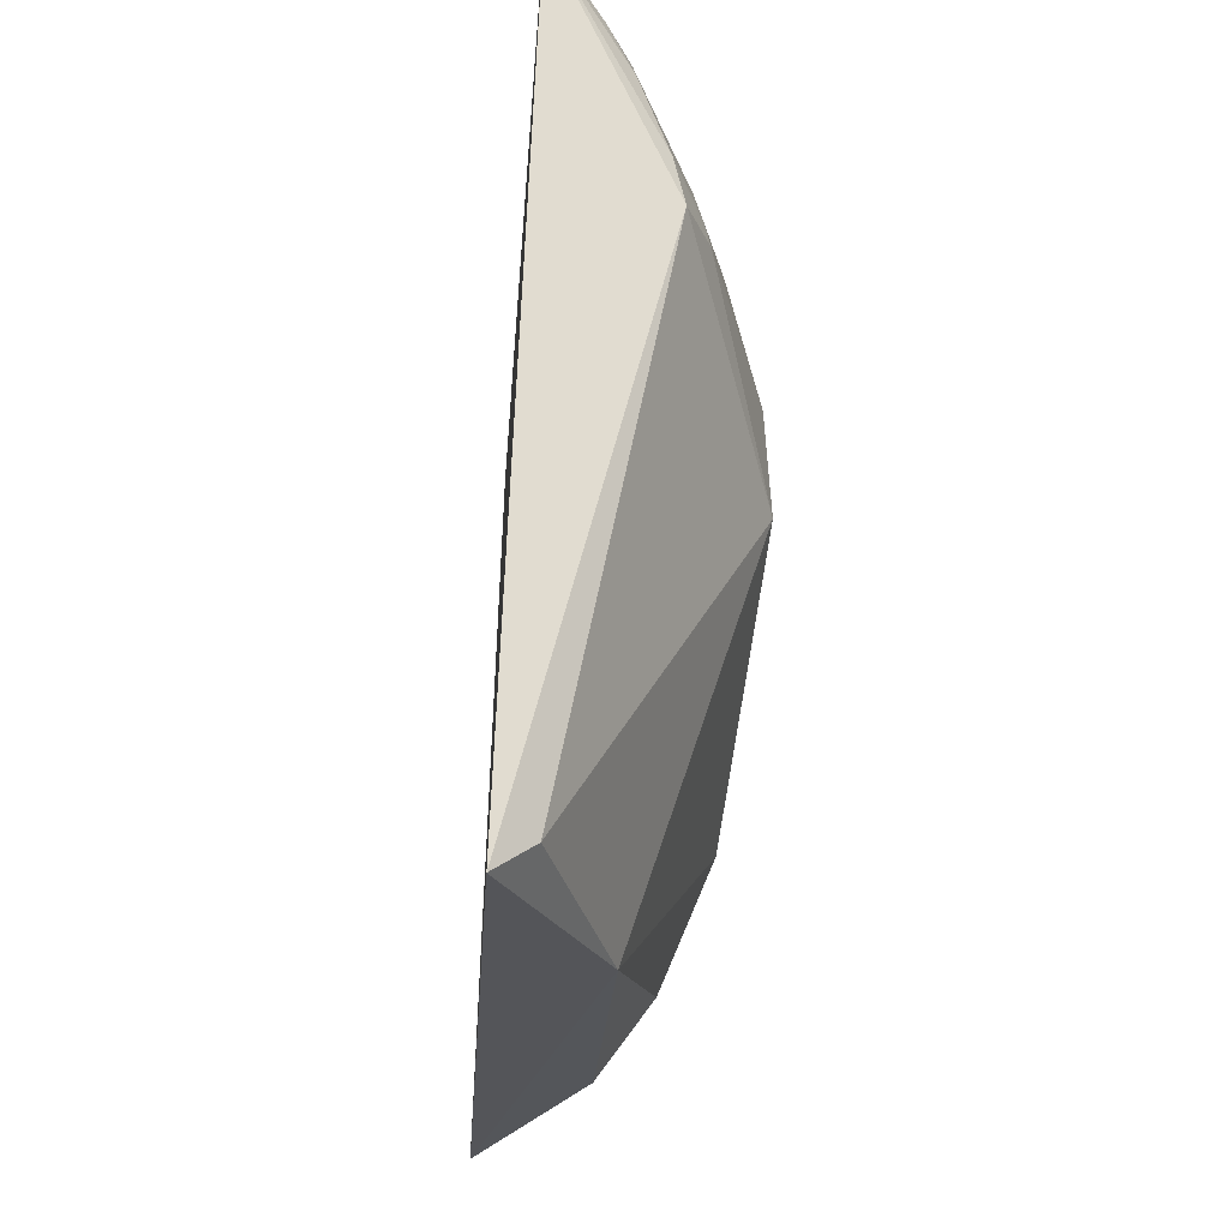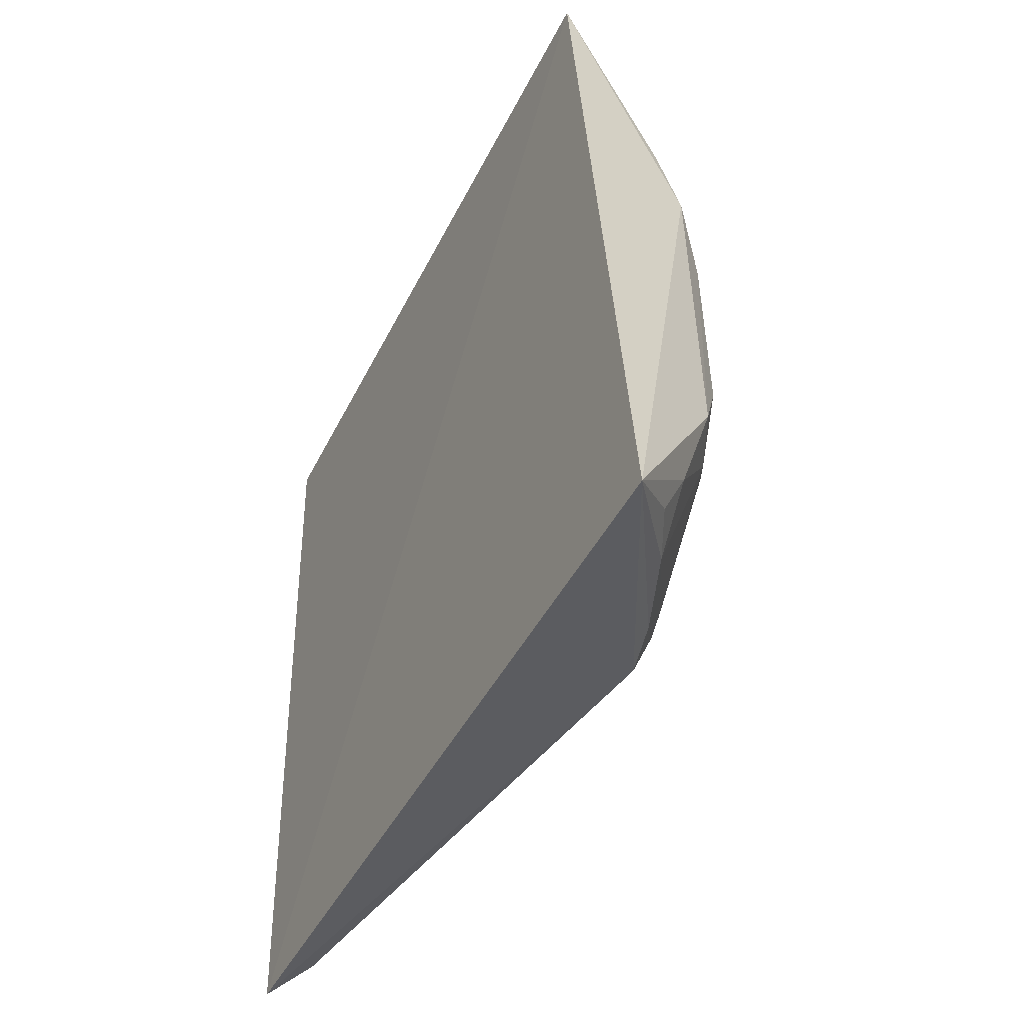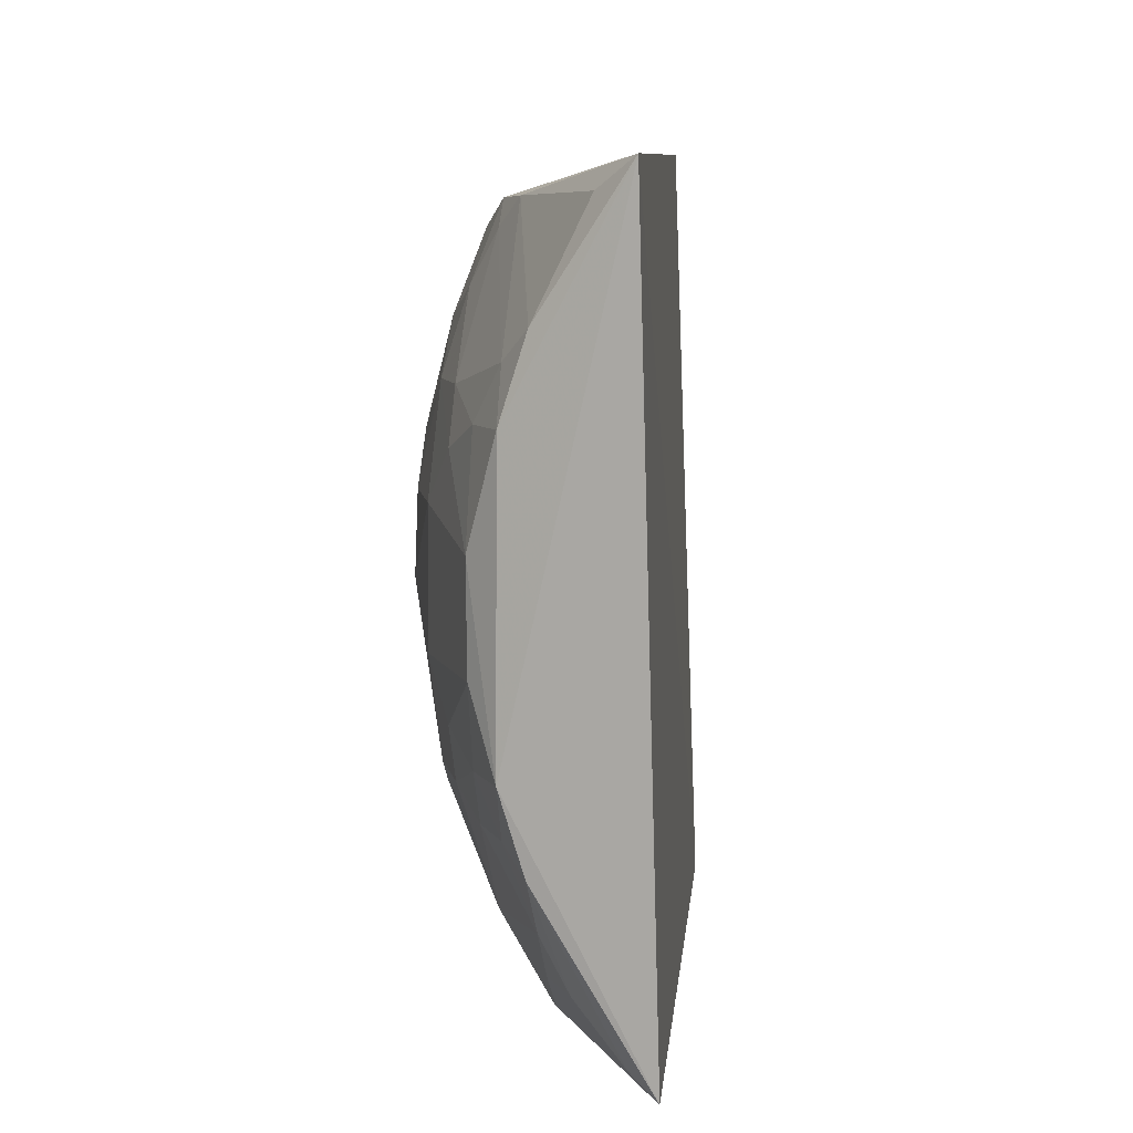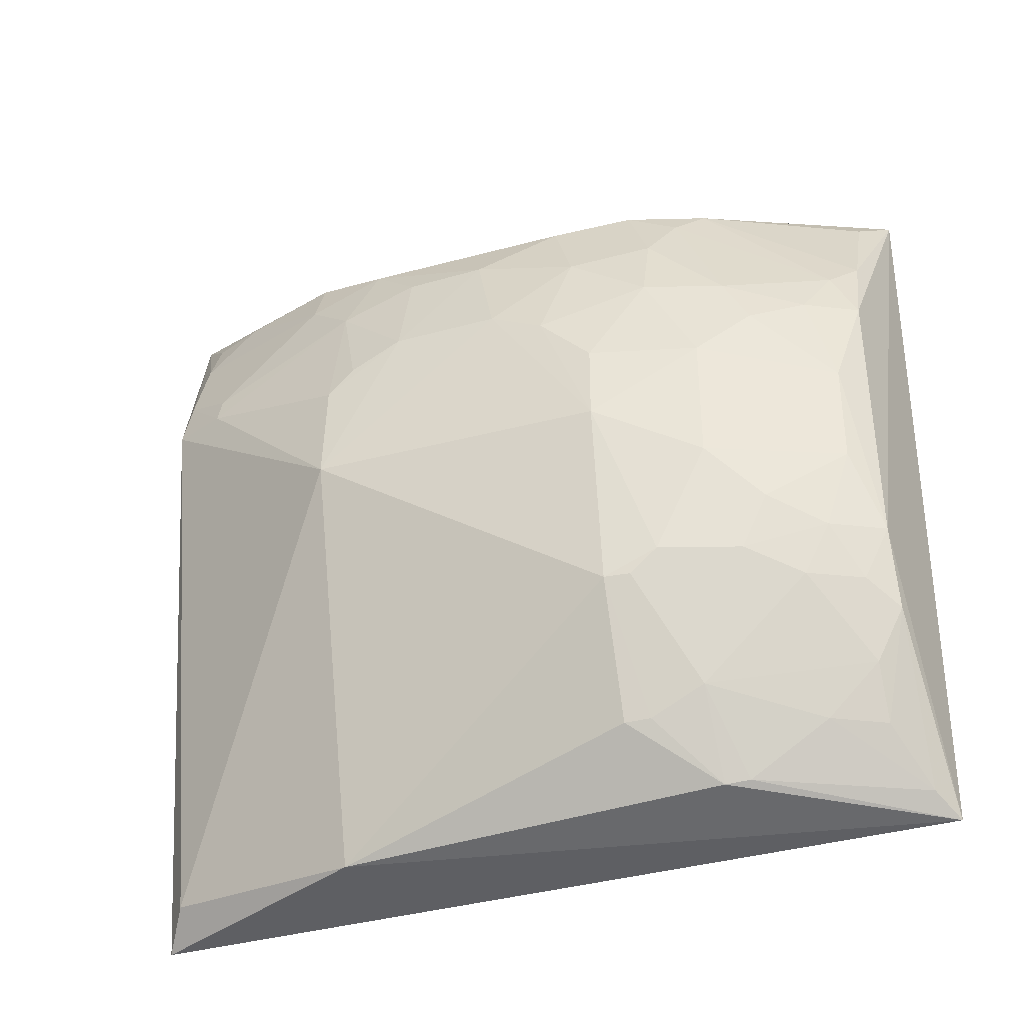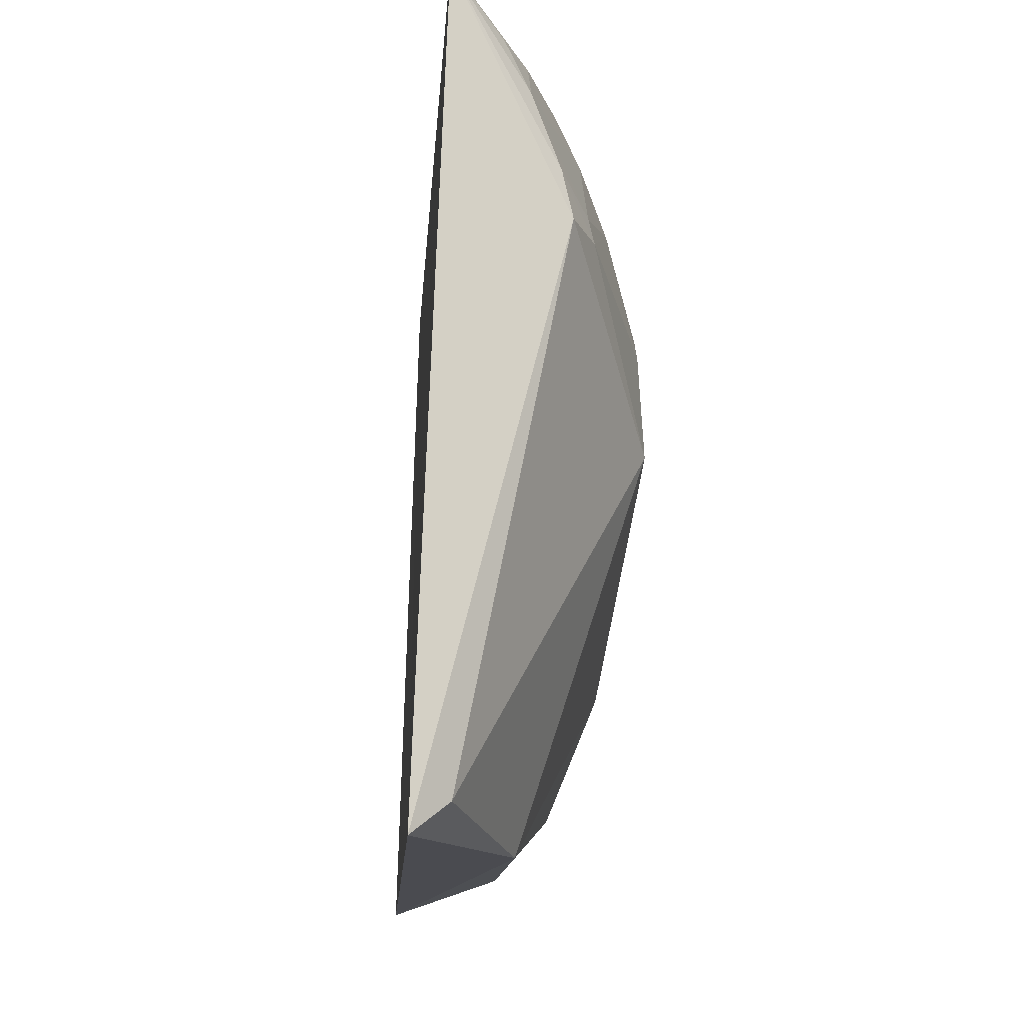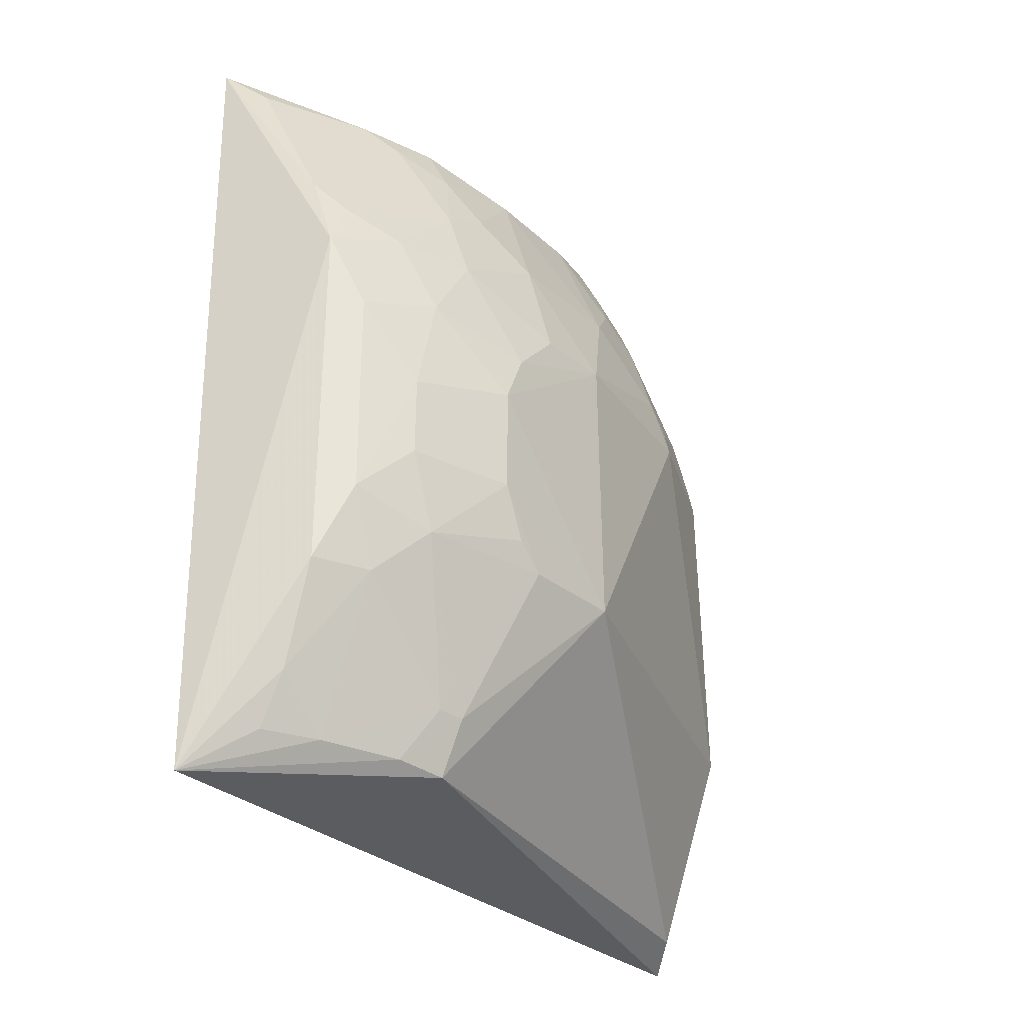
<metadata>
{"format":"obj","ext":"obj","renderer":"f3d","projection":"perspective","resolution":1024,"background":"white","views":[{"elev":-26.7,"azim":178.4,"up":"+Y"},{"elev":-49.7,"azim":154.9,"up":"+Z"},{"elev":8.0,"azim":7.1,"up":"+Y"},{"elev":-37.1,"azim":-70.5,"up":"+Y"},{"elev":-16.6,"azim":178.4,"up":"+Y"},{"elev":-29.8,"azim":-142.1,"up":"+Z"}]}
</metadata>
<code>
v -0.3544 -0.2251 0.2317
v -0.3703 -0.2369 -0.2148
v -0.3649 0.1887 0.239
v -0.3861 0.2018 -0.2227
v -0.4911 -0.01373 0.07788
v -0.4457 -0.1872 0.07751
v -0.493 -0.01372 -0.08262
v -0.4433 -0.04227 0.2078
v -0.4586 0.1592 0.0485
v -0.4226 -0.2301 -0.08662
v -0.4488 0.07351 -0.2006
v -0.4755 -0.1148 0.07765
v -0.4283 -0.08597 0.2221
v -0.4438 0.1726 0.09124
v -0.4907 0.07239 0.0194
v -0.4164 -0.2163 0.1215
v -0.3902 -0.2192 -0.201
v -0.4441 0.1743 -0.1115
v -0.4741 -0.04225 0.1356
v -0.4277 0.07162 0.2217
v -0.4722 0.08661 0.1064
v -0.4121 -0.1569 0.2068
v -0.4278 0.1442 -0.1979
v -0.4735 0.1307 -0.03883
v -0.4727 -0.1007 0.1066
v -0.4595 -0.07092 0.1645
v -0.4438 0.01475 0.2082
v -0.4293 0.1729 0.1352
v -0.4582 0.1305 0.1065
v -0.4735 0.1155 0.06288
v -0.4894 0.03 0.07752
v -0.4118 -0.1854 0.178
v -0.4151 -0.1284 0.2227
v -0.4272 0.1722 -0.1689
v -0.4432 0.1011 -0.1981
v -0.4589 0.1594 -0.06762
v -0.4897 0.05873 -0.06764
v -0.4429 -0.1706 0.1205
v -0.4433 -0.08586 0.1934
v -0.4587 0.05845 0.1641
v -0.4136 0.1156 0.2221
v -0.4418 0.1583 0.1202
v -0.4901 0.05871 0.04889
v -0.4742 0.1309 0.004879
v -0.4738 0.02994 0.1355
v -0.3698 -0.2137 0.2217
v -0.4141 0.1734 -0.1983
v -0.4577 0.1438 -0.1111
v -0.4905 0.0724 -0.03892
v -0.4612 0.0728 -0.1705
v -0.4728 -0.1139 0.09133
v -0.4433 -0.1859 0.09121
v -0.413 -0.2141 0.1346
v -0.4282 -0.1143 0.2076
v -0.4587 -0.101 0.1498
v -0.4428 0.07162 0.1931
v -0.4579 0.08679 0.1494
v -0.3852 0.1736 0.2227
v -0.397 -0.1856 0.2066
v -0.4581 0.08719 -0.1694
v -0.4737 0.1157 -0.08188
v -0.49 0.04363 -0.08209
v -0.4425 -0.114 0.1786
v -0.4276 0.1001 0.2072
f 1 2 3
f 3 2 4
f 10 2 1
f 11 4 2
f 12 5 7
f 12 10 6
f 12 7 10
f 13 1 3
f 14 3 4
f 15 7 5
f 16 10 1
f 16 6 10
f 17 10 7
f 17 2 10
f 17 11 2
f 17 7 11
f 18 14 4
f 18 9 14
f 20 13 3
f 25 19 5
f 25 5 12
f 26 8 19
f 26 19 25
f 27 8 13
f 27 13 20
f 27 19 8
f 28 3 14
f 29 14 9
f 30 29 9
f 30 21 29
f 33 1 13
f 34 18 4
f 35 23 4
f 35 4 11
f 36 9 18
f 38 32 22
f 39 13 8
f 39 8 26
f 41 20 3
f 42 28 14
f 42 14 29
f 43 30 15
f 43 21 30
f 43 31 21
f 43 15 5
f 43 5 31
f 44 15 30
f 44 30 9
f 44 36 24
f 44 9 36
f 45 31 5
f 45 5 19
f 45 19 27
f 45 27 40
f 45 40 21
f 45 21 31
f 46 1 33
f 47 34 4
f 47 4 23
f 47 23 34
f 48 34 23
f 48 18 34
f 48 36 18
f 49 7 15
f 49 44 24
f 49 15 44
f 50 11 7
f 50 35 11
f 51 38 25
f 51 25 12
f 52 6 16
f 52 16 38
f 52 38 51
f 52 51 12
f 52 12 6
f 53 38 16
f 53 32 38
f 53 46 32
f 53 16 1
f 53 1 46
f 54 33 13
f 54 13 39
f 54 22 33
f 55 39 26
f 55 26 25
f 55 25 38
f 56 40 27
f 56 27 20
f 57 29 21
f 57 21 40
f 57 40 56
f 57 42 29
f 58 41 3
f 58 3 28
f 58 28 41
f 59 22 32
f 59 32 46
f 59 46 33
f 59 33 22
f 60 48 23
f 60 23 35
f 60 35 50
f 61 24 36
f 61 36 48
f 61 49 24
f 61 37 49
f 61 48 60
f 61 60 50
f 62 49 37
f 62 7 49
f 62 50 7
f 62 61 50
f 62 37 61
f 63 54 39
f 63 39 55
f 63 22 54
f 63 55 38
f 63 38 22
f 64 56 20
f 64 20 41
f 64 57 56
f 64 41 28
f 64 28 42
f 64 42 57

</code>
